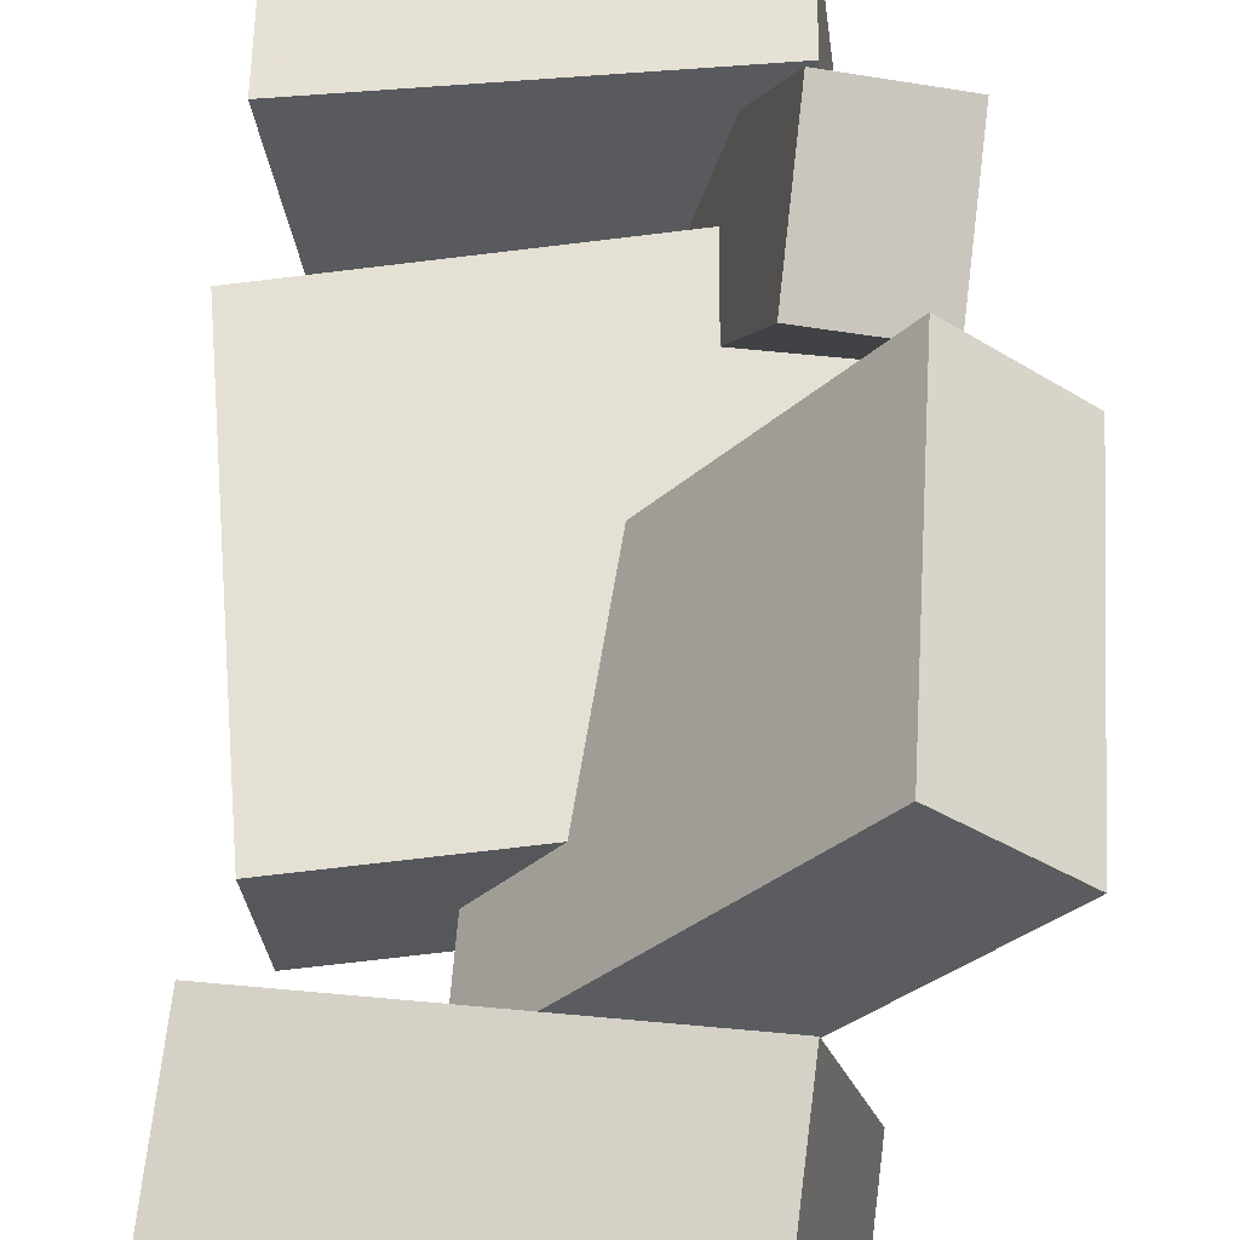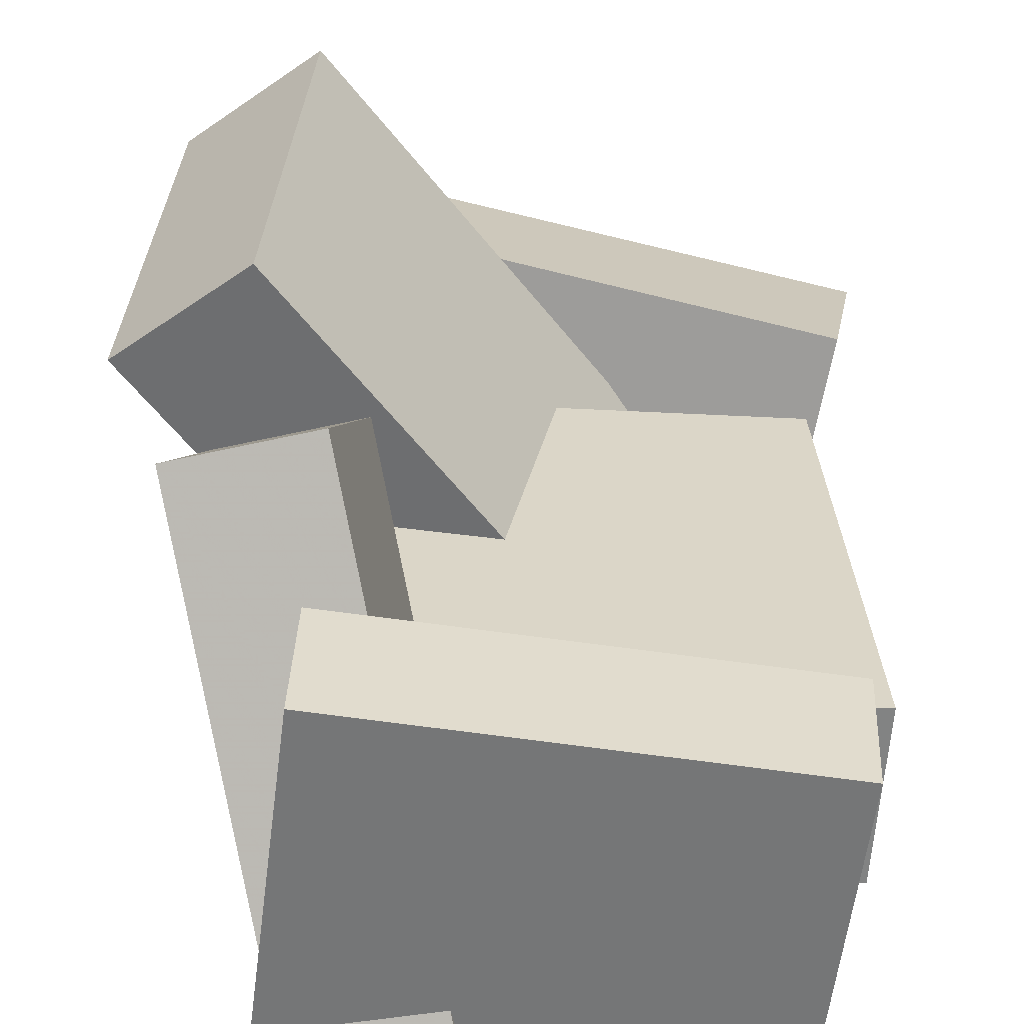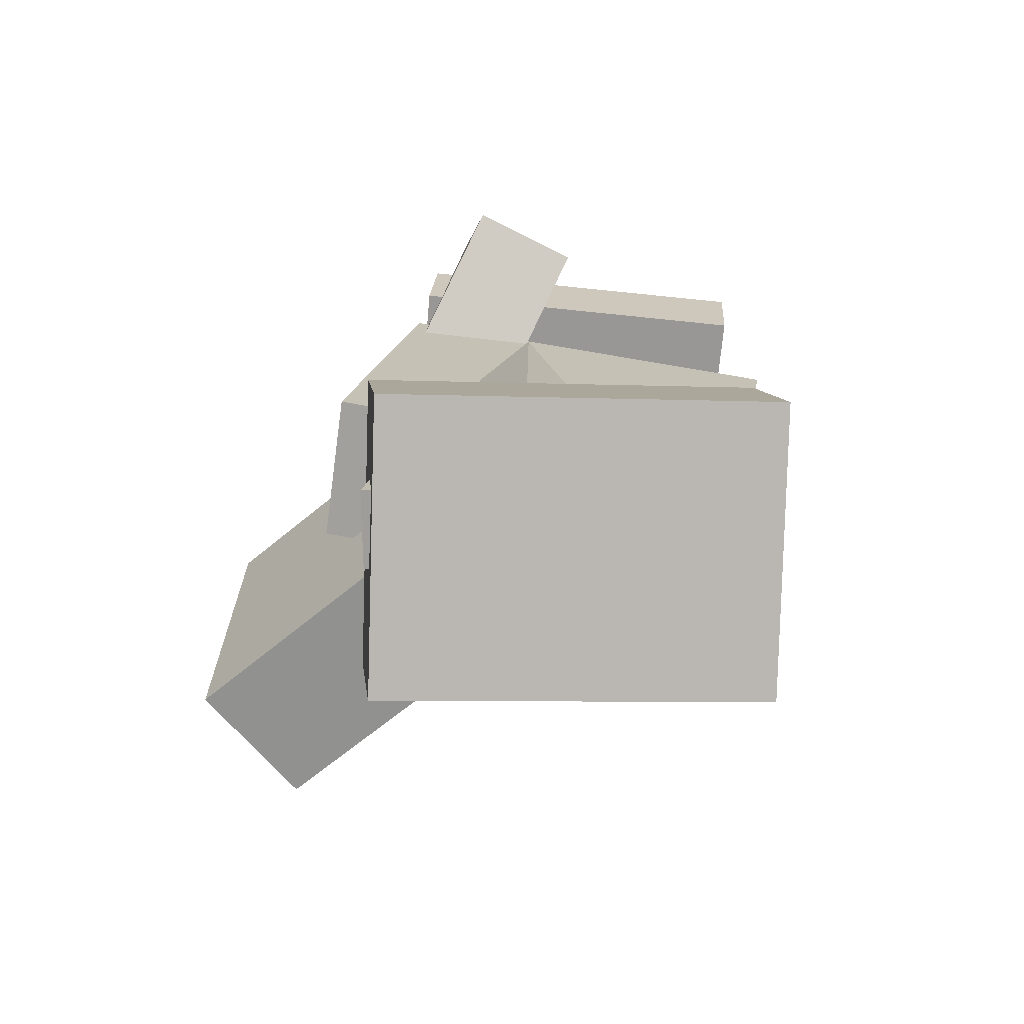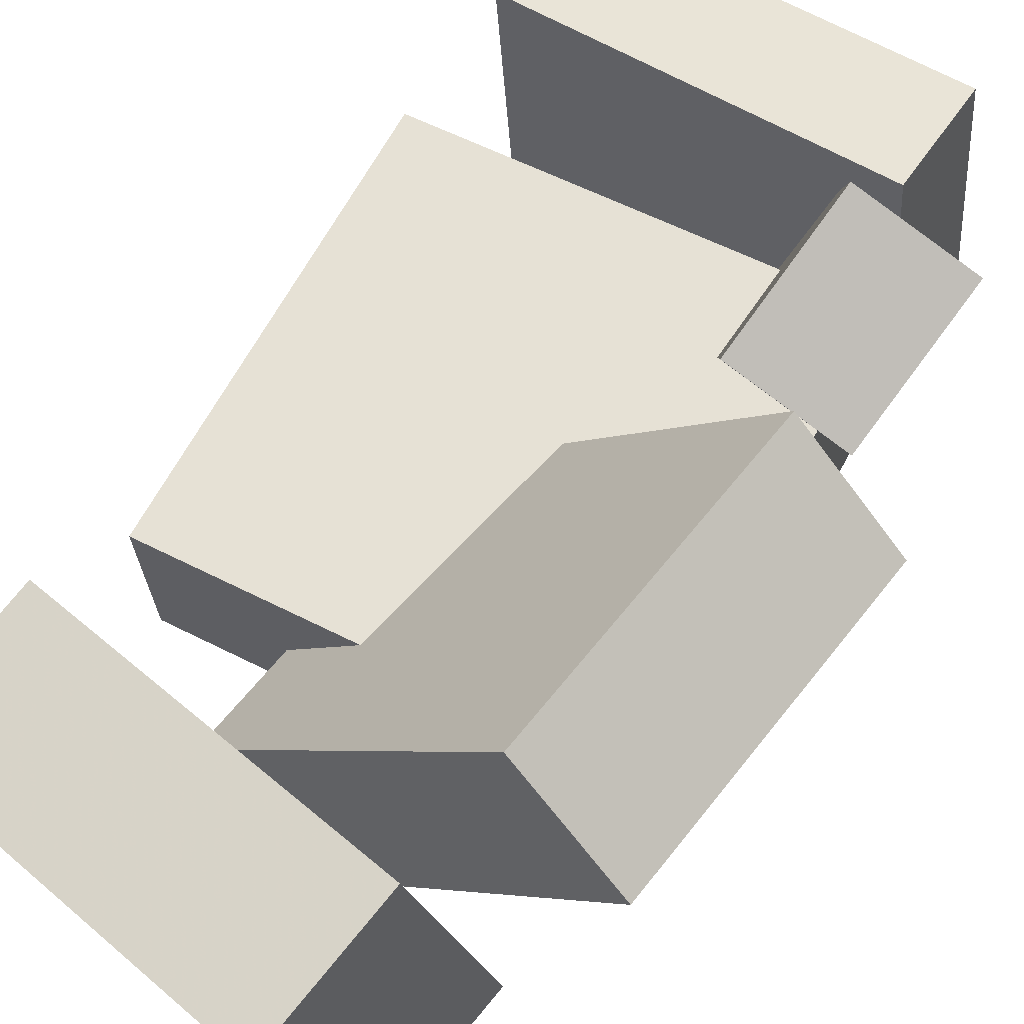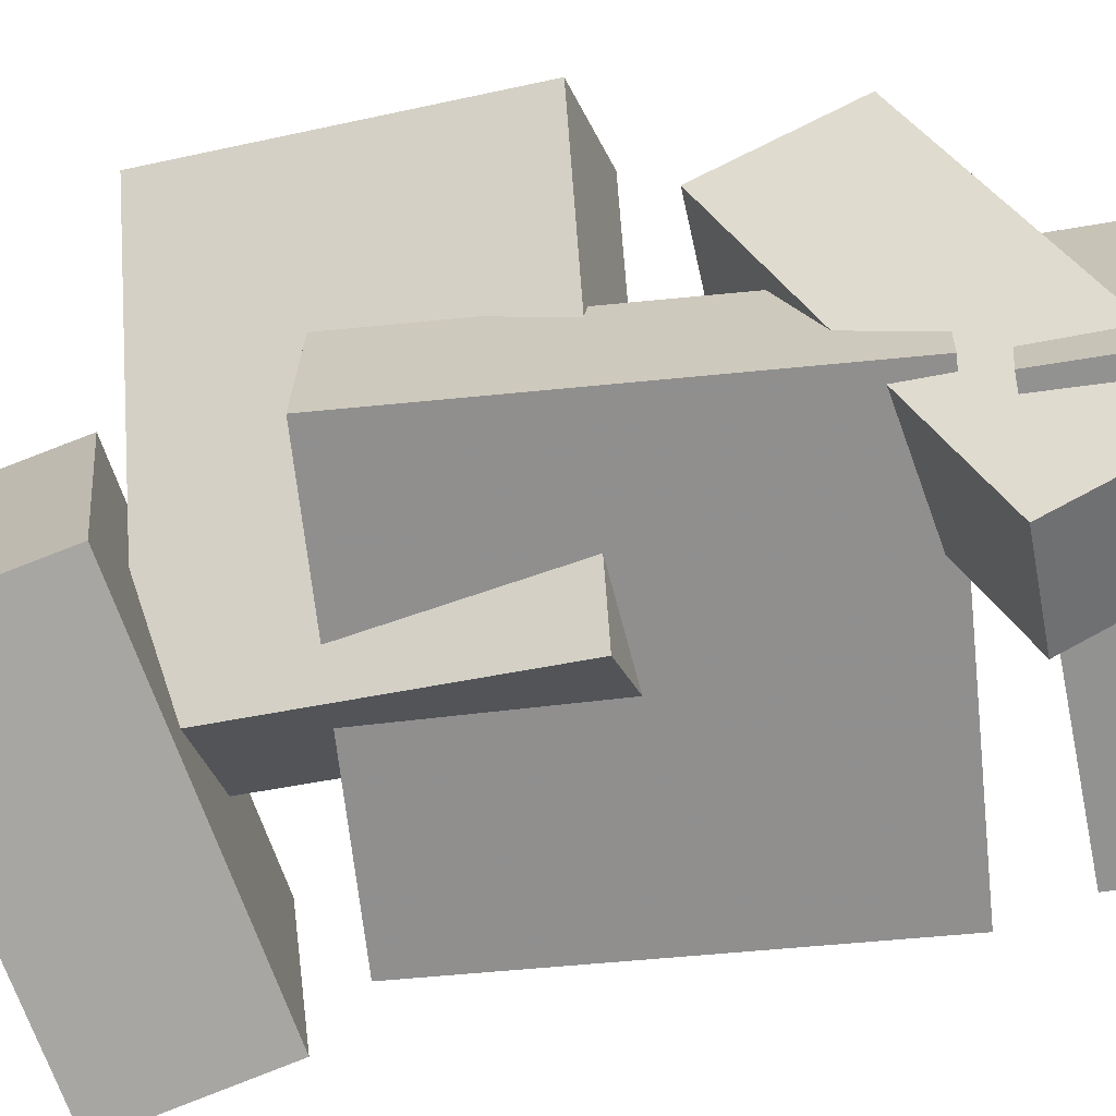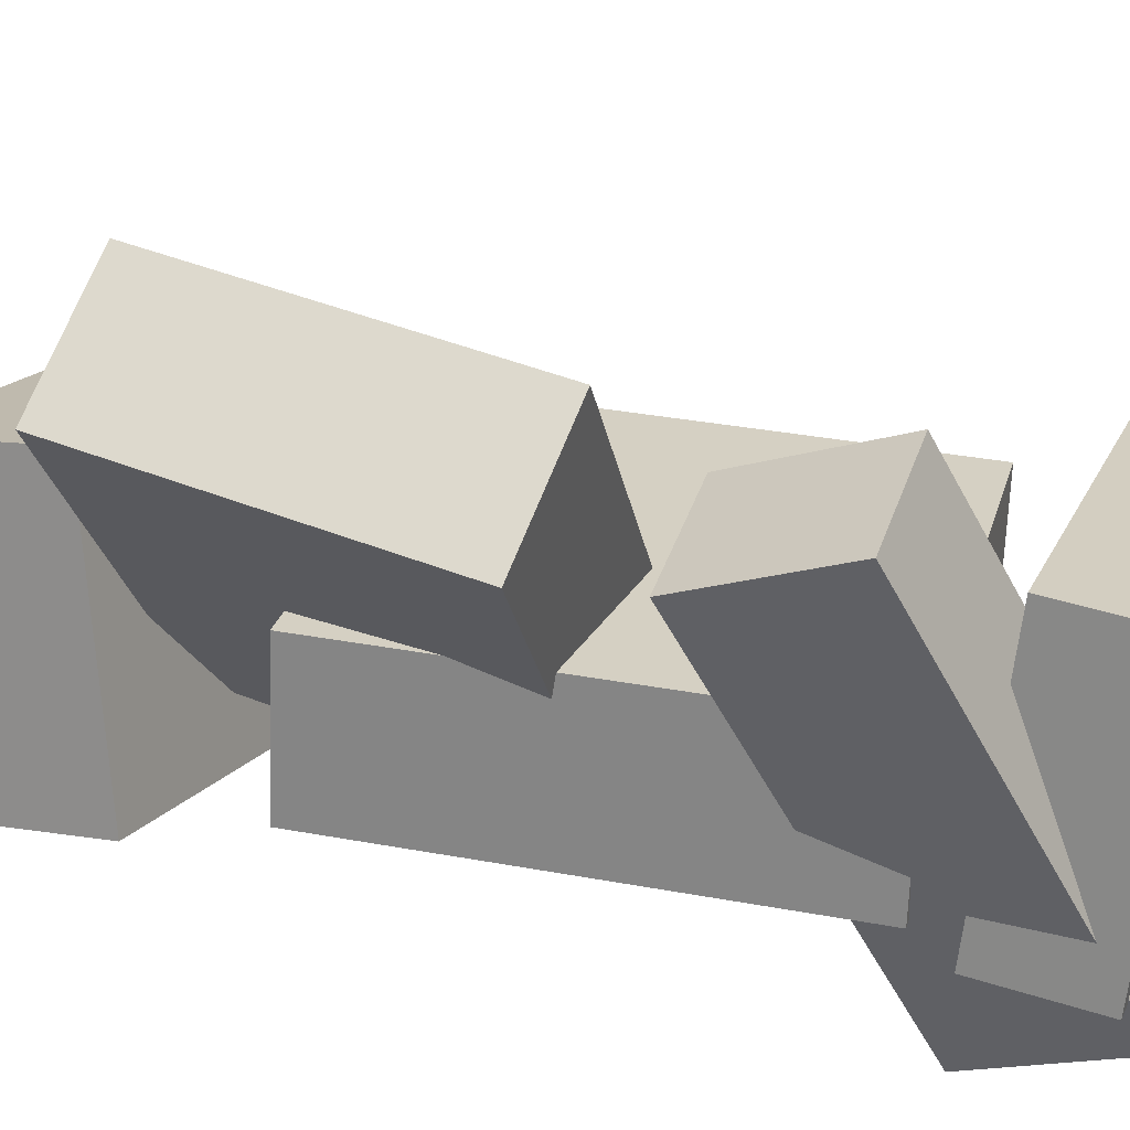
<metadata>
{"format":"obj","ext":"obj","renderer":"f3d","projection":"perspective","resolution":1024,"background":"white","views":[{"elev":62.9,"azim":-176.4,"up":"+Y"},{"elev":28.5,"azim":5.0,"up":"+Y"},{"elev":-72.6,"azim":-12.5,"up":"+Z"},{"elev":65.5,"azim":-143.2,"up":"+Y"},{"elev":-61.0,"azim":-75.3,"up":"+Y"},{"elev":30.0,"azim":-67.2,"up":"+Y"}]}
</metadata>
<code>
v -0.1314 -0.09153 0.2724
v -0.1272 -0.0987 0.3633
v -0.1019 0.1329 0.2888
v -0.09771 0.1257 0.3797
v 0.1754 -0.1306 0.2552
v 0.1796 -0.1378 0.3461
v 0.205 0.09379 0.2716
v 0.2091 0.08662 0.3625
f 1.0 7.0 5.0
f 1.0 3.0 7.0
f 1.0 4.0 3.0
f 1.0 2.0 4.0
f 3.0 8.0 7.0
f 3.0 4.0 8.0
f 5.0 7.0 8.0
f 5.0 8.0 6.0
f 1.0 5.0 6.0
f 1.0 6.0 2.0
f 2.0 6.0 8.0
f 2.0 8.0 4.0
v -0.155 -0.05759 -0.3391
v -0.1419 -0.05998 -0.2706
v -0.1399 0.004577 -0.3398
v -0.1267 0.002185 -0.2714
v -0.1015 -0.07075 -0.3498
v -0.08828 -0.07314 -0.2814
v -0.08634 -0.008585 -0.3506
v -0.07316 -0.01098 -0.2821
f 9.0 15.0 13.0
f 9.0 11.0 15.0
f 9.0 12.0 11.0
f 9.0 10.0 12.0
f 11.0 16.0 15.0
f 11.0 12.0 16.0
f 13.0 15.0 16.0
f 13.0 16.0 14.0
f 9.0 13.0 14.0
f 9.0 14.0 10.0
f 10.0 14.0 16.0
f 10.0 16.0 12.0
v -0.03291 -0.1186 0.03108
v 0.0594 -0.04844 0.03973
v -0.2514 0.1649 0.06264
v -0.1591 0.2351 0.07129
v -0.03135 -0.08701 -0.242
v 0.06097 -0.01684 -0.2333
v -0.2498 0.1965 -0.2104
v -0.1575 0.2667 -0.2018
f 17.0 23.0 21.0
f 17.0 19.0 23.0
f 17.0 20.0 19.0
f 17.0 18.0 20.0
f 19.0 24.0 23.0
f 19.0 20.0 24.0
f 21.0 23.0 24.0
f 21.0 24.0 22.0
f 17.0 21.0 22.0
f 17.0 22.0 18.0
f 18.0 22.0 24.0
f 18.0 24.0 20.0
v -0.1596 -0.1374 -0.3494
v -0.1682 -0.1138 -0.2185
v -0.1157 0.09193 -0.3879
v -0.1243 0.1156 -0.257
v 0.1545 -0.1923 -0.3187
v 0.1459 -0.1687 -0.1878
v 0.1984 0.03699 -0.3573
v 0.1898 0.06066 -0.2264
f 25.0 31.0 29.0
f 25.0 27.0 31.0
f 25.0 28.0 27.0
f 25.0 26.0 28.0
f 27.0 32.0 31.0
f 27.0 28.0 32.0
f 29.0 31.0 32.0
f 29.0 32.0 30.0
f 25.0 29.0 30.0
f 25.0 30.0 26.0
f 26.0 30.0 32.0
f 26.0 32.0 28.0
v 0.0001632 -0.1648 0.2564
v -0.0949 -0.1882 0.2614
v -0.0869 0.1572 0.1088
v -0.182 0.1338 0.1138
v -0.006626 -0.1116 0.3764
v -0.1017 -0.135 0.3814
v -0.09369 0.2104 0.2288
v -0.1888 0.187 0.2338
f 33.0 39.0 37.0
f 33.0 35.0 39.0
f 33.0 36.0 35.0
f 33.0 34.0 36.0
f 35.0 40.0 39.0
f 35.0 36.0 40.0
f 37.0 39.0 40.0
f 37.0 40.0 38.0
f 33.0 37.0 38.0
f 33.0 38.0 34.0
f 34.0 38.0 40.0
f 34.0 40.0 36.0
v -0.1788 0.06091 -0.1068
v -0.1888 -0.06118 -0.1071
v -0.126 0.05557 0.2457
v -0.136 -0.06652 0.2453
v 0.1699 0.03242 -0.1594
v 0.1599 -0.08967 -0.1598
v 0.2227 0.02707 0.1931
v 0.2127 -0.09502 0.1927
f 41.0 47.0 45.0
f 41.0 43.0 47.0
f 41.0 44.0 43.0
f 41.0 42.0 44.0
f 43.0 48.0 47.0
f 43.0 44.0 48.0
f 45.0 47.0 48.0
f 45.0 48.0 46.0
f 41.0 45.0 46.0
f 41.0 46.0 42.0
f 42.0 46.0 48.0
f 42.0 48.0 44.0

</code>
